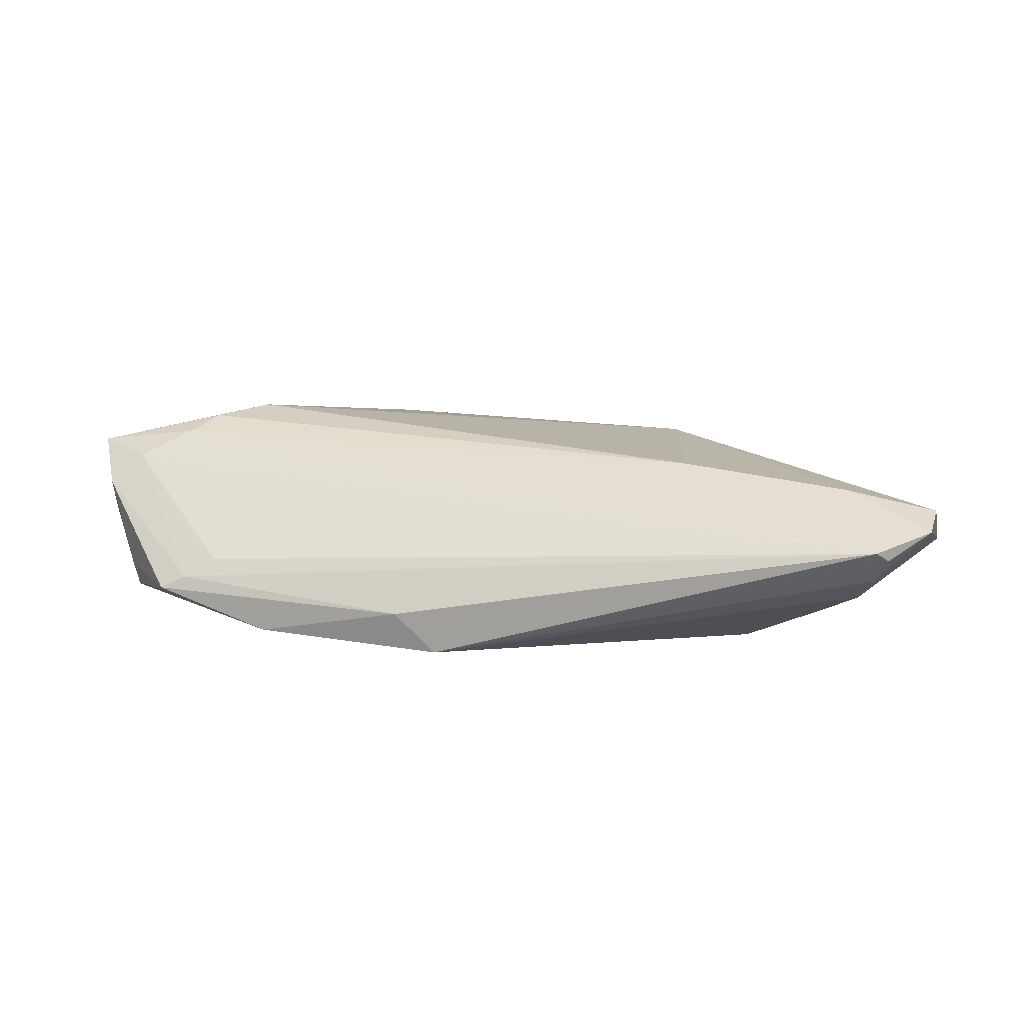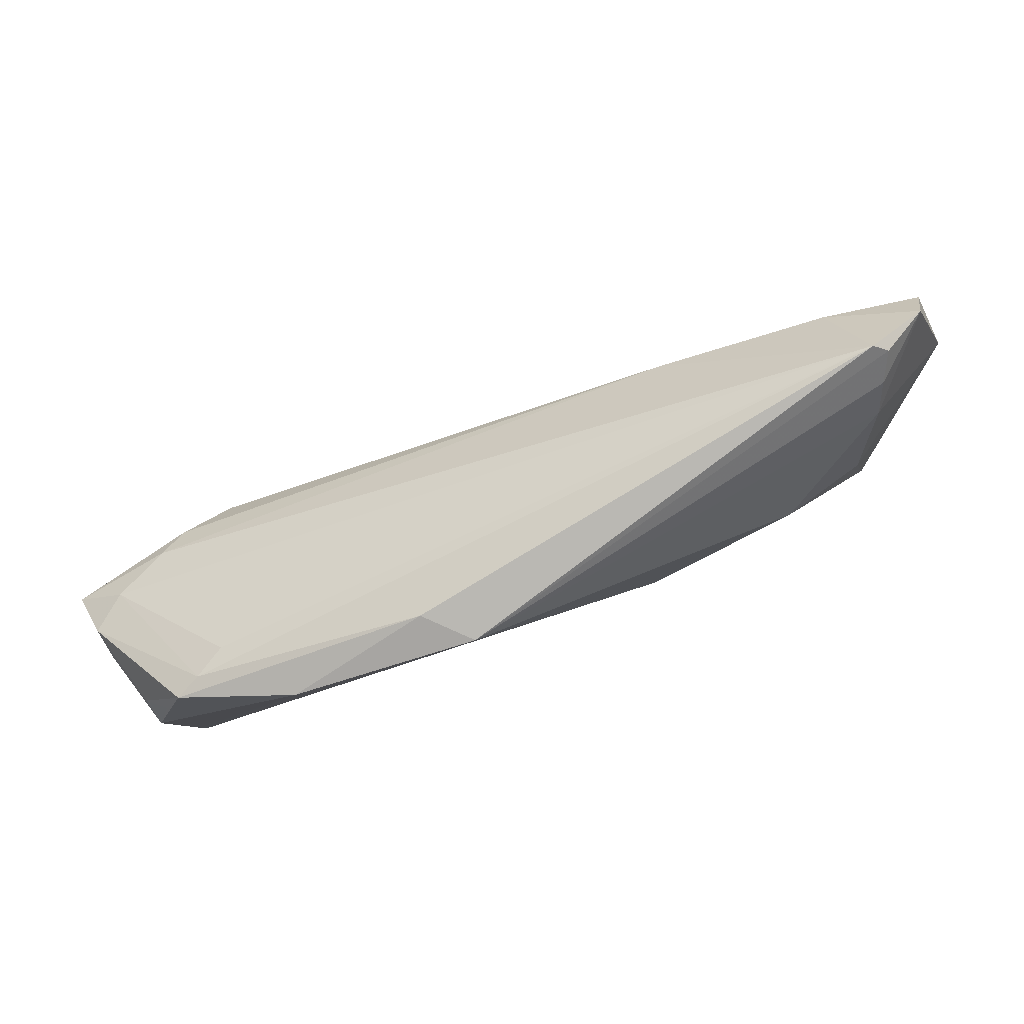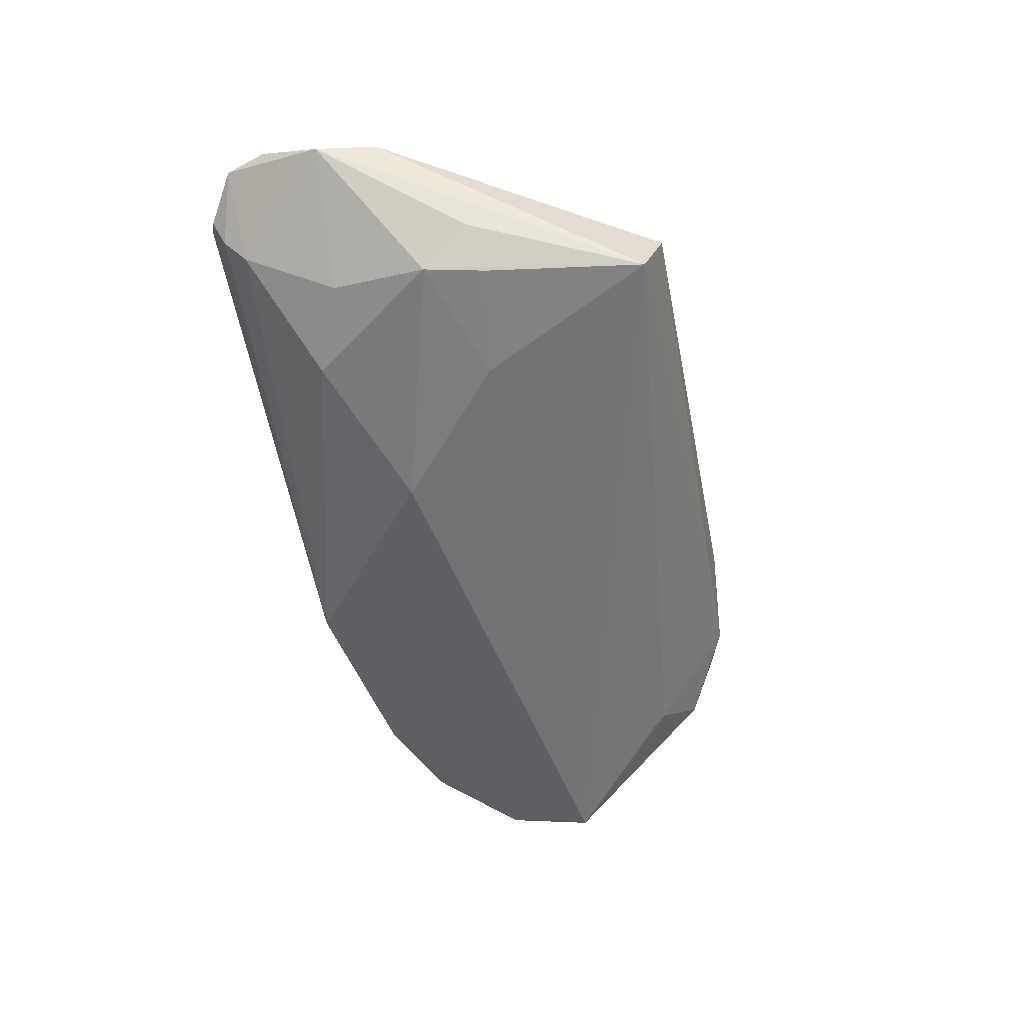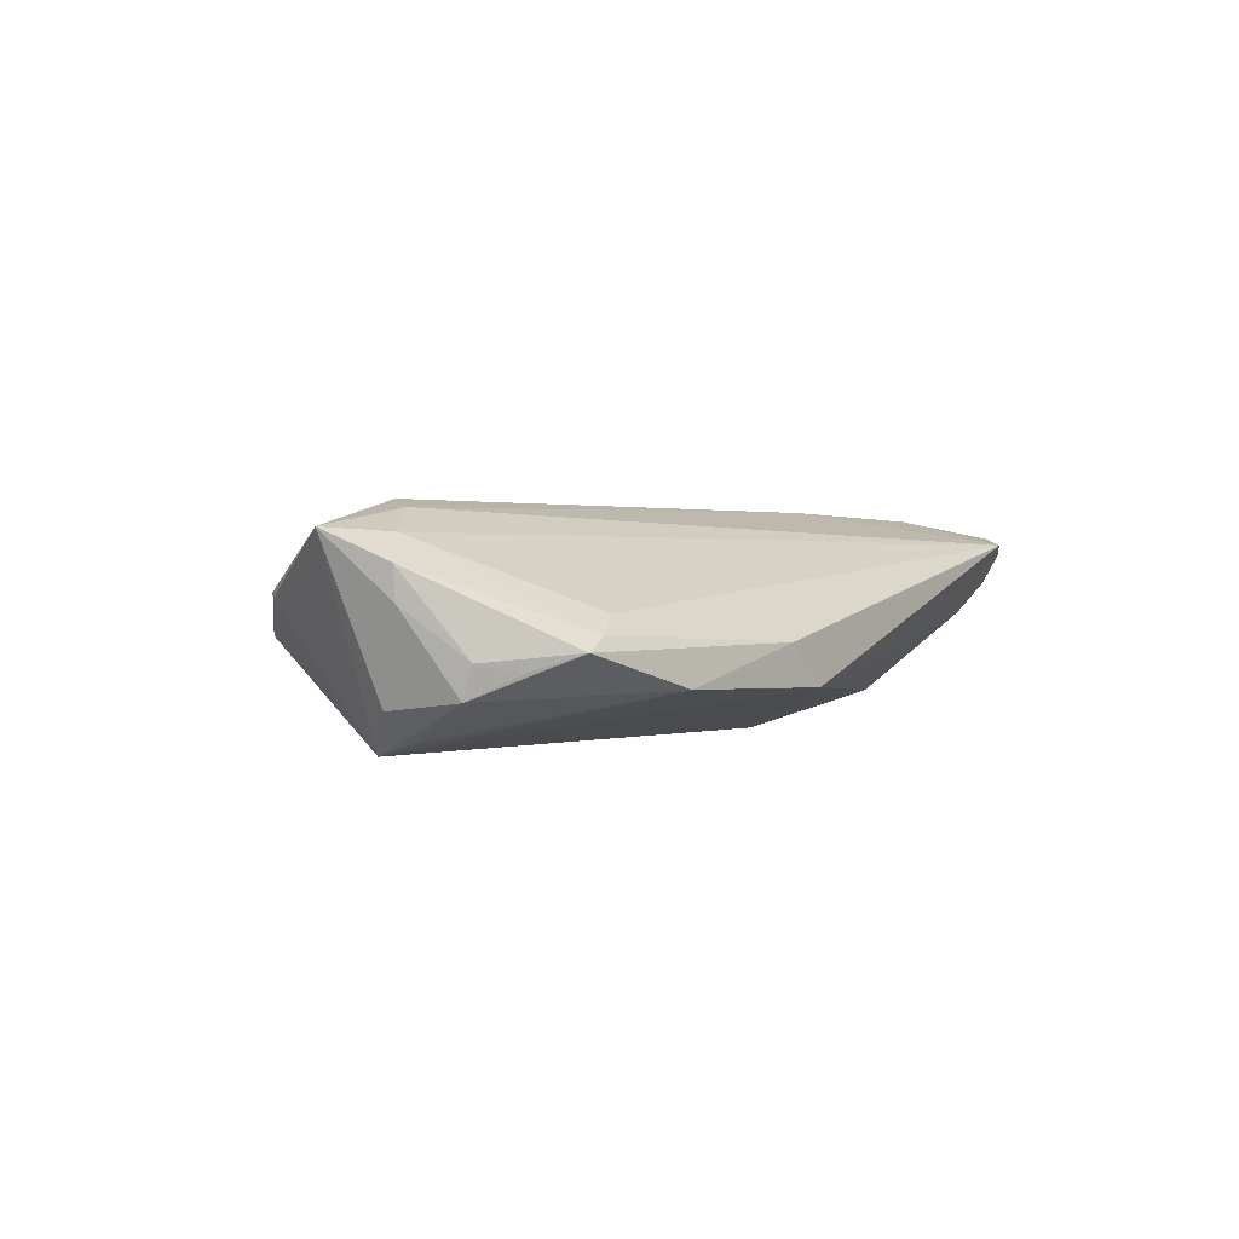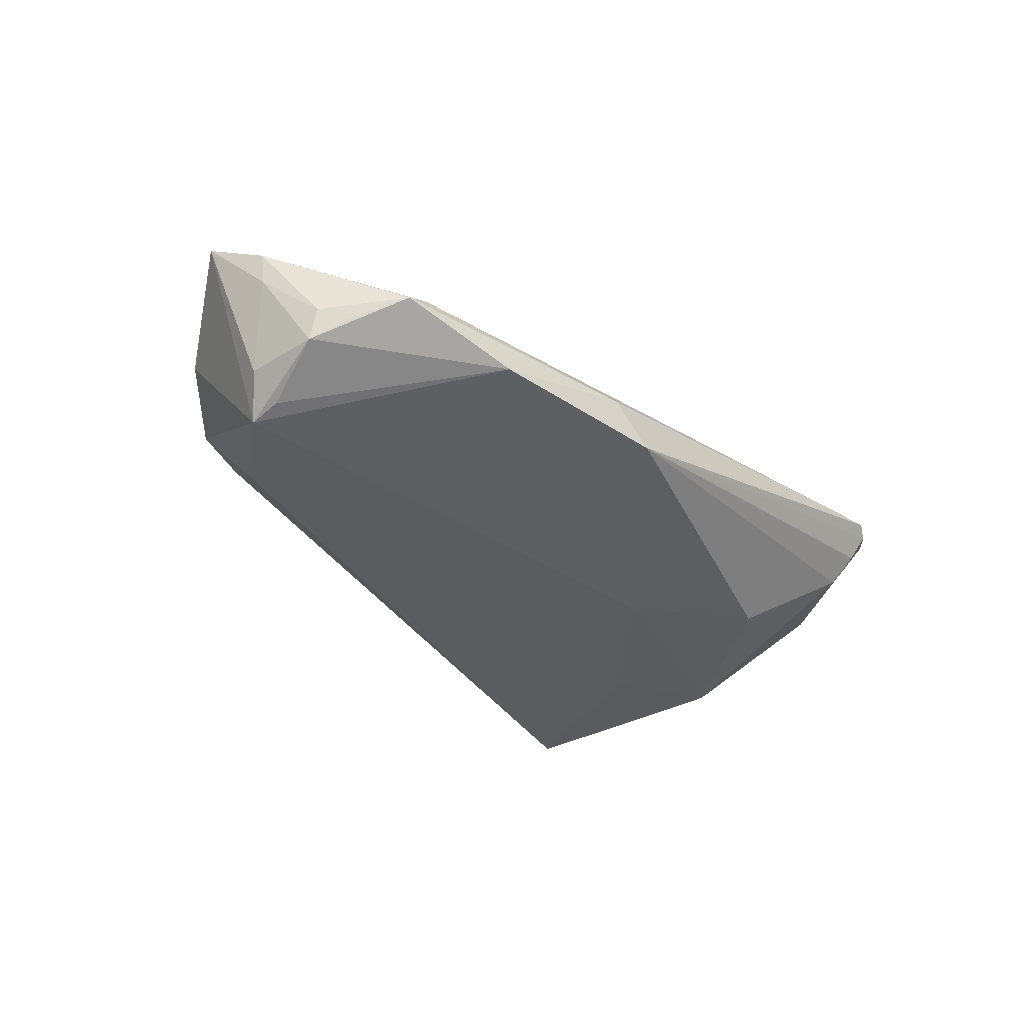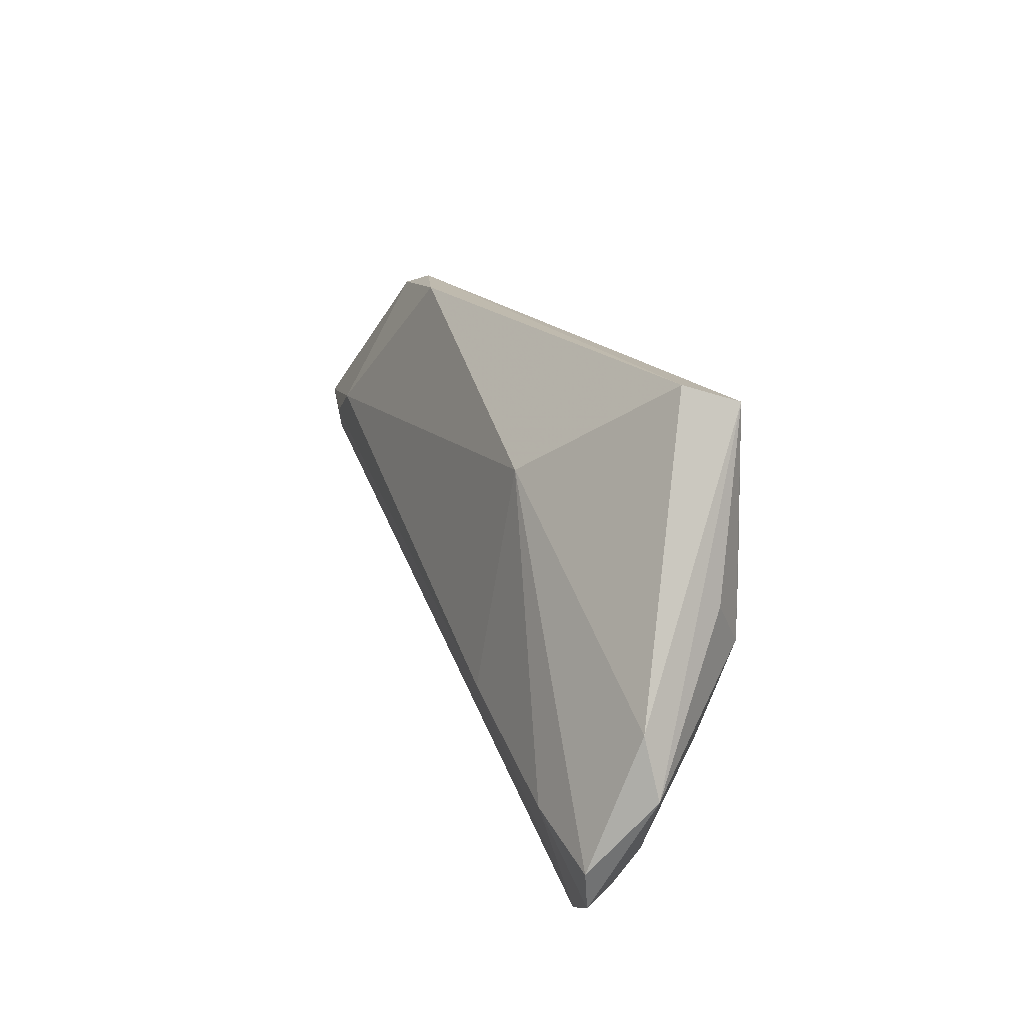
<metadata>
{"format":"obj","ext":"obj","renderer":"f3d","projection":"perspective","resolution":1024,"background":"white","views":[{"elev":24.1,"azim":5.4,"up":"+Z"},{"elev":-78.0,"azim":20.7,"up":"+Y"},{"elev":-55.9,"azim":104.3,"up":"+Z"},{"elev":0.4,"azim":-60.0,"up":"+Z"},{"elev":-34.8,"azim":-49.2,"up":"+Z"},{"elev":22.3,"azim":70.6,"up":"+Y"}]}
</metadata>
<code>
v 0.05109 -0.02884 0.00944
v 0.03388 -0.01641 -0.008864
v -0.053 -0.01727 -0.004241
v -0.04656 0.003554 0.01413
v -0.0497 -0.0001616 0.01301
v 0.02443 -0.01081 0.01483
v -0.03058 0.01191 0.01272
v -0.05368 -0.003421 -0.01184
v 0.04812 -0.024 0.001514
v 0.04641 0.001736 -0.01105
v 0.0409 0.03024 -0.01301
v -0.03425 -0.0262 -0.006379
v 0.04961 0.008193 -0.007188
v -0.02172 0.02944 0.006106
v -0.04186 0.01423 -0.007824
v -0.01499 -0.02889 -0.001588
v -0.05723 -0.00262 -0.008292
v -0.04052 0.0166 -0.006705
v -0.0562 -0.01168 -0.007271
v 0.04457 0.009797 -0.01185
v -0.03425 0.02766 0.002658
v 0.04477 -0.01139 -0.006958
v -0.06344 0.001254 0.01056
v -0.04073 0.02514 0.004126
v -0.06082 -0.006384 0.006904
v 0.04619 -0.01671 0.01424
v 0.02248 0.01771 0.0089
v -0.03997 0.008064 0.01441
v 0.04939 -0.02972 0.01085
v -0.04615 -0.02233 -0.0004925
v -0.04956 -0.02264 -0.002206
v -0.05659 -0.003781 0.01016
v 0.06014 -0.01021 0.004547
v -0.04216 -0.02083 0.001728
v -0.05399 0.0004015 -0.01323
v -0.06029 -0.006364 0.002747
v 0.04945 -0.02714 0.005542
v 0.05693 -0.02487 0.01203
v 0.05812 -0.01937 0.01281
v 0.04092 -0.02147 0.0127
v -0.05643 -0.01309 -0.003265
v -0.04556 0.02102 -0.0008244
v 0.05795 -0.002378 0.005765
v 0.0398 0.0328 -0.005706
v -0.05381 0.01448 0.003321
v 0.01417 -0.008991 -0.01323
v 0.03066 0.006763 -0.01323
v -0.00949 -0.02972 -0.006849
f 35 42 18
f 35 48 12
f 16 12 48
f 31 12 16
f 48 2 9
f 28 6 27
f 45 35 23
f 45 42 35
f 44 27 43
f 23 35 17
f 31 41 3
f 25 32 23
f 25 41 31
f 32 34 29
f 48 1 29
f 29 16 48
f 33 10 13
f 11 13 10
f 44 43 11
f 11 43 33
f 33 13 11
f 2 10 22
f 22 9 2
f 22 10 33
f 33 9 22
f 37 1 48
f 48 9 37
f 46 10 2
f 46 2 48
f 46 48 35
f 21 18 42
f 21 11 18
f 44 11 21
f 4 28 23
f 6 28 4
f 33 43 39
f 39 43 27
f 35 12 8
f 19 12 31
f 31 3 19
f 19 8 12
f 19 3 41
f 19 17 35
f 35 8 19
f 31 16 30
f 30 25 31
f 16 29 30
f 30 29 34
f 32 25 30
f 30 34 32
f 35 18 15
f 15 11 35
f 18 11 15
f 10 46 47
f 35 11 47
f 47 46 35
f 42 45 24
f 24 21 42
f 24 45 23
f 23 28 24
f 32 29 5
f 23 32 5
f 5 4 23
f 5 29 6
f 6 4 5
f 27 6 26
f 26 39 27
f 41 25 36
f 36 19 41
f 36 25 23
f 23 17 36
f 17 19 36
f 20 11 10
f 10 47 20
f 20 47 11
f 14 24 28
f 21 24 14
f 14 27 44
f 44 21 14
f 6 29 40
f 40 26 6
f 29 26 40
f 38 26 29
f 39 26 38
f 38 29 1
f 33 39 38
f 1 37 38
f 38 9 33
f 38 37 9
f 7 28 27
f 27 14 7
f 7 14 28

</code>
